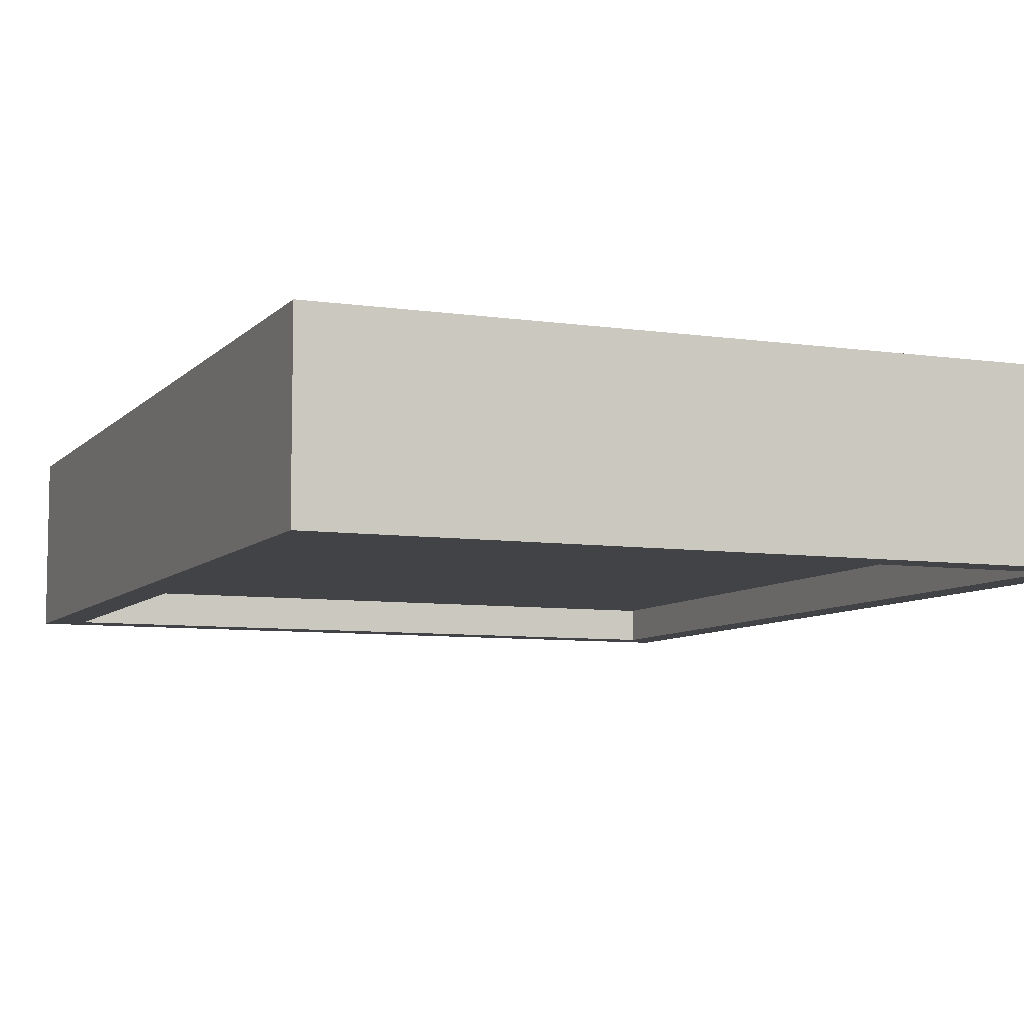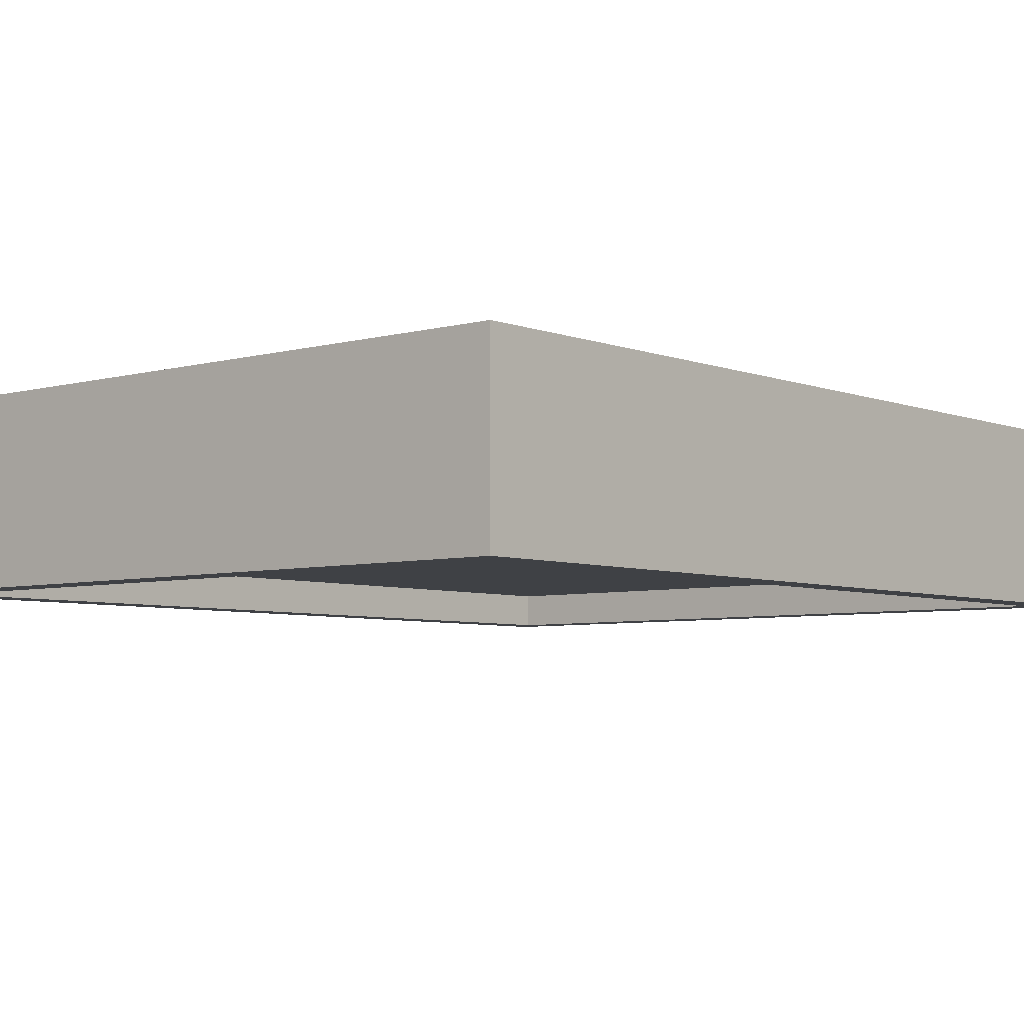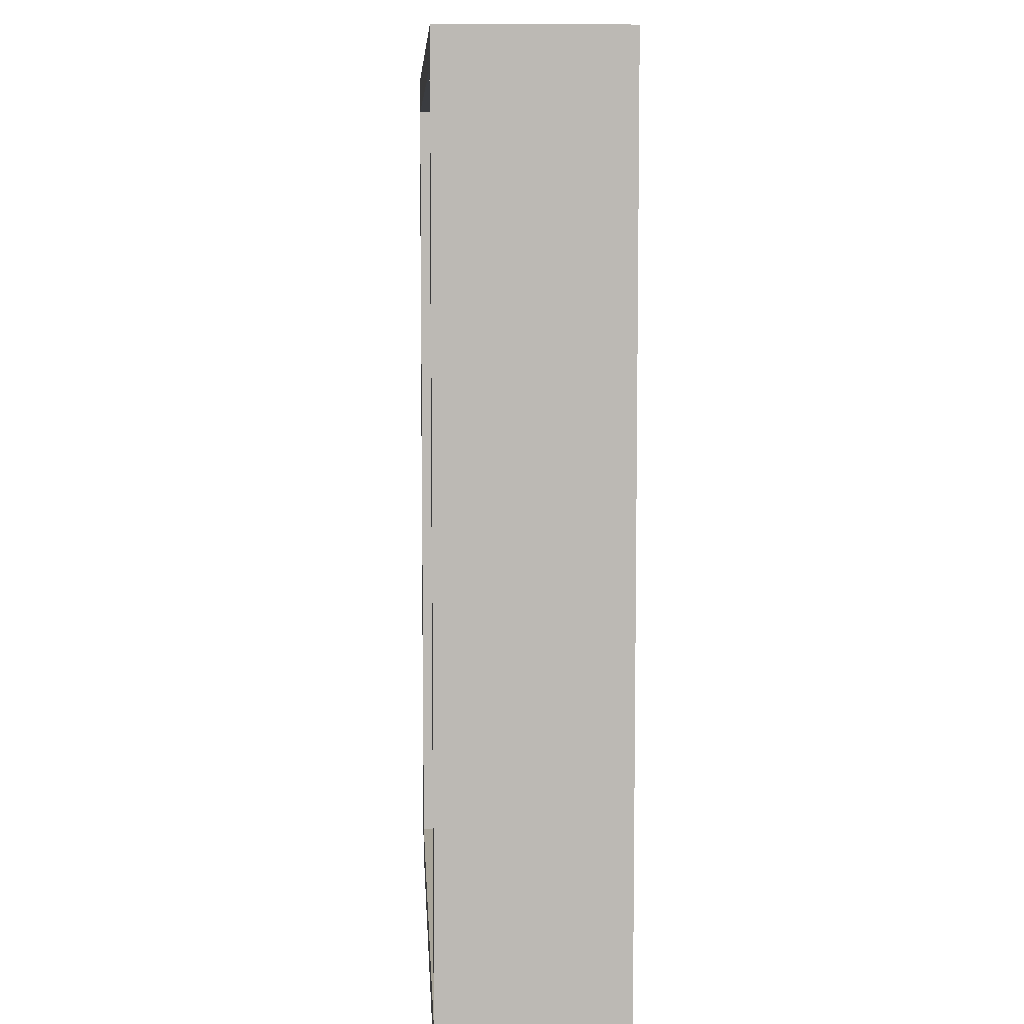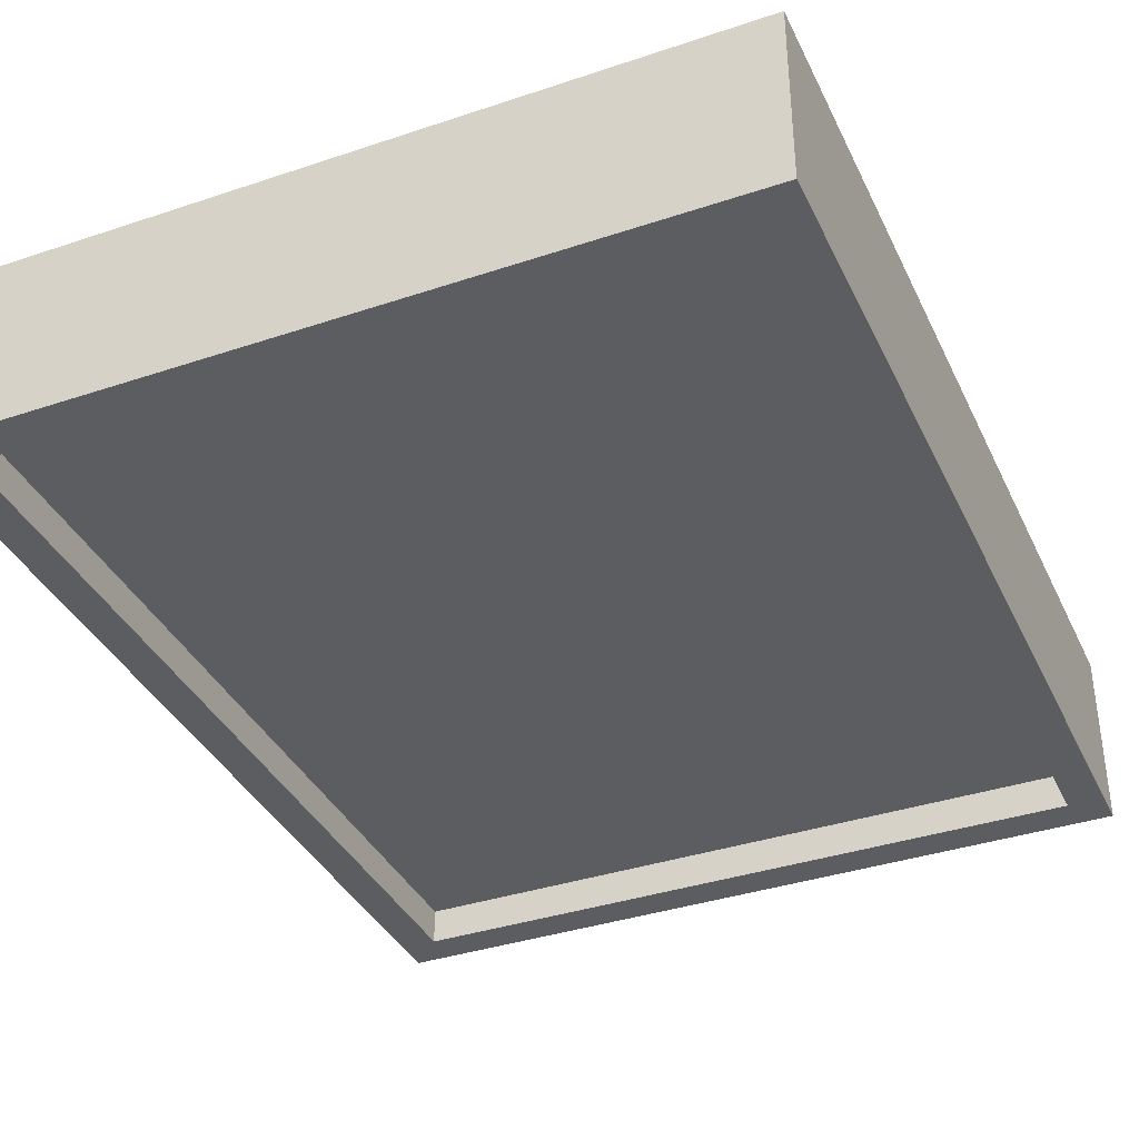
<metadata>
{"format":"obj","ext":"obj","renderer":"f3d","projection":"perspective","resolution":1024,"background":"white","views":[{"elev":-7.5,"azim":-22.6,"up":"+Y"},{"elev":-5.4,"azim":40.5,"up":"+Y"},{"elev":7.1,"azim":87.0,"up":"+Z"},{"elev":-37.2,"azim":-156.7,"up":"+Y"}]}
</metadata>
<code>
o
v -1.9 0 -2.1
v 0.2 0 -2.1
v -1.9 0.5 -2.1
v 0.2 0.5 -2.1
v -1.3 0.3 -1.5
v -1.2 0.3 -1.5
v -0.5 0.3 -1.5
v -0.4 0.3 -1.5
v -1.3 0.4 -1.5
v -1.2 0.4 -1.5
v -0.5 0.4 -1.5
v -0.4 0.4 -1.5
v -1.2 0.3 -1.3
v -1.1 0.3 -1.3
v -0.6 0.3 -1.3
v -0.5 0.3 -1.3
v -1.2 0.4 -1.3
v -1.1 0.4 -1.3
v -0.6 0.4 -1.3
v -0.5 0.4 -1.3
v -1.1 0.3 -1.1
v -1 0.3 -1.1
v -0.7 0.3 -1.1
v -0.6 0.3 -1.1
v -1.1 0.4 -1.1
v -1 0.4 -1.1
v -0.7 0.4 -1.1
v -0.6 0.4 -1.1
v -1 0.3 -0.9
v -0.9 0.3 -0.9
v -0.8 0.3 -0.9
v -0.7 0.3 -0.9
v -1 0.4 -0.9
v -0.9 0.4 -0.9
v -0.8 0.4 -0.9
v -0.7 0.4 -0.9
v -0.9 0.3 -0.7
v -0.8 0.3 -0.7
v -0.9 0.4 -0.7
v -0.8 0.4 -0.7
v -1 0.3 -0.2
v -0.9 0.3 -0.2
v -0.8 0.3 -0.2
v -0.7 0.3 -0.2
v -0.4 0.3 -0.2
v -1 0.4 -0.2
v -0.9 0.4 -0.2
v -0.8 0.4 -0.2
v -0.7 0.4 -0.2
v -0.4 0.4 -0.2
v -1.5 0.3 0.1
v -0.2 0.3 0.1
v -1.5 0.5 0.1
v -0.2 0.5 0.1
v -1.8 0 0.4
v 0.1 0 0.4
v -1.8 0.1 0.4
v 0.1 0.1 0.4
v -1.8 0 -2
v 0.1 0 -2
v -1.8 0.1 -2
v 0.1 0.1 -2
v -1.5 0.3 -1.7
v -0.2 0.3 -1.7
v -1.5 0.5 -1.7
v -0.2 0.5 -1.7
v -1.2 0.3 -1.1
v -1.1 0.3 -1.1
v -0.6 0.3 -1.1
v -0.5 0.3 -1.1
v -1.2 0.4 -1.1
v -1.1 0.4 -1.1
v -0.6 0.4 -1.1
v -0.5 0.4 -1.1
v -1.3 0.3 -0.9
v -1.2 0.3 -0.9
v -1.1 0.3 -0.9
v -1 0.3 -0.9
v -0.7 0.3 -0.9
v -0.6 0.3 -0.9
v -0.5 0.3 -0.9
v -0.4 0.3 -0.9
v -1.3 0.4 -0.9
v -1.2 0.4 -0.9
v -1.1 0.4 -0.9
v -1 0.4 -0.9
v -0.7 0.4 -0.9
v -0.6 0.4 -0.9
v -0.5 0.4 -0.9
v -0.4 0.4 -0.9
v -1 0.3 -0.7
v -0.9 0.3 -0.7
v -0.8 0.3 -0.7
v -0.7 0.3 -0.7
v -1 0.4 -0.7
v -0.9 0.4 -0.7
v -0.8 0.4 -0.7
v -0.7 0.4 -0.7
v -1 0.3 -0.1
v -0.9 0.3 -0.1
v -0.8 0.3 -0.1
v -0.7 0.3 -0.1
v -0.4 0.3 -0.1
v -1 0.4 -0.1
v -0.7 0.4 -0.1
v -0.4 0.4 -0.1
v -1.9 0 0.5
v 0.2 0 0.5
v -1.9 0.5 0.5
v 0.2 0.5 0.5
v -1.9 0 -2.1
v -1.9 0.5 -2.1
v -1.9 0 0.5
v -1.9 0.5 0.5
v -1.3 0.3 -1.5
v -1.3 0.4 -1.5
v -1.3 0.3 -1.4
v -1.3 0.3 -1.2
v -1.3 0.4 -1.2
v -1.3 0.3 -0.9
v -1.3 0.4 -0.9
v -1.1 0.3 -1.1
v -1.1 0.4 -1.1
v -1.1 0.3 -0.9
v -1.1 0.4 -0.9
v -1 0.3 -0.9
v -1 0.4 -0.9
v -1 0.3 -0.7
v -1 0.4 -0.7
v -1 0.3 -0.2
v -1 0.4 -0.2
v -1 0.3 -0.1
v -1 0.4 -0.1
v -0.9 0.3 -0.7
v -0.9 0.4 -0.7
v -0.9 0.3 -0.2
v -0.9 0.4 -0.2
v -0.8 0.3 -0.9
v -0.8 0.4 -0.9
v -0.8 0.3 -0.7
v -0.8 0.4 -0.7
v -0.7 0.3 -1.1
v -0.7 0.4 -1.1
v -0.7 0.3 -0.9
v -0.7 0.4 -0.9
v -0.6 0.3 -1.3
v -0.6 0.4 -1.3
v -0.6 0.3 -1.1
v -0.6 0.4 -1.1
v -0.5 0.3 -1.5
v -0.5 0.4 -1.5
v -0.5 0.3 -1.4
v -0.5 0.3 -1.3
v -0.5 0.4 -1.3
v -0.5 0.3 -1.1
v -0.5 0.4 -1.1
v -0.5 0.3 -0.9
v -0.5 0.4 -0.9
v -0.2 0.3 -1.7
v -0.2 0.5 -1.7
v -0.2 0.3 0.1
v -0.2 0.5 0.1
v 0.1 0 -2
v 0.1 0.1 -2
v 0.1 0 0.4
v 0.1 0.1 0.4
v -1.8 0 -2
v -1.8 0.1 -2
v -1.8 0 0.4
v -1.8 0.1 0.4
v -1.5 0.3 -1.7
v -1.5 0.5 -1.7
v -1.5 0.3 0.1
v -1.5 0.5 0.1
v -1.2 0.3 -1.5
v -1.2 0.4 -1.5
v -1.2 0.3 -1.4
v -1.2 0.3 -1.3
v -1.2 0.4 -1.3
v -1.2 0.3 -1.1
v -1.2 0.4 -1.1
v -1.2 0.3 -0.9
v -1.2 0.4 -0.9
v -1.1 0.3 -1.3
v -1.1 0.4 -1.3
v -1.1 0.3 -1.1
v -1.1 0.4 -1.1
v -1 0.3 -1.1
v -1 0.4 -1.1
v -1 0.3 -0.9
v -1 0.4 -0.9
v -0.9 0.3 -0.9
v -0.9 0.4 -0.9
v -0.9 0.3 -0.7
v -0.9 0.4 -0.7
v -0.8 0.3 -0.7
v -0.8 0.4 -0.7
v -0.8 0.3 -0.2
v -0.8 0.4 -0.2
v -0.7 0.3 -0.9
v -0.7 0.4 -0.9
v -0.7 0.3 -0.7
v -0.7 0.4 -0.7
v -0.6 0.3 -1.1
v -0.6 0.4 -1.1
v -0.6 0.3 -0.9
v -0.6 0.4 -0.9
v -0.4 0.3 -1.5
v -0.4 0.4 -1.5
v -0.4 0.3 -1.4
v -0.4 0.3 -1.2
v -0.4 0.4 -1.2
v -0.4 0.3 -0.9
v -0.4 0.4 -0.9
v -0.4 0.3 -0.2
v -0.4 0.4 -0.2
v -0.4 0.3 -0.1
v -0.4 0.4 -0.1
v 0.2 0 -2.1
v 0.2 0.5 -2.1
v 0.2 0 0.5
v 0.2 0.5 0.5
v -1.9 0 -2.1
v -1.9 0 0.5
v -1.8 0 -2
v -1.8 0 0.4
v 0.1 0 -2
v 0.1 0 0.4
v 0.2 0 -2.1
v 0.2 0 0.5
v -1.8 0.1 -2
v -1.8 0.1 0.4
v -1.6 0.1 -1.8
v -1.6 0.1 -1.5
v -1.6 0.1 -1.1
v -1.6 0.1 -0.9
v -1.6 0.1 -0.7
v -1.6 0.1 -0.5
v -1.6 0.1 -0.1
v -1.6 0.1 0.2
v -1.5 0.1 -0.9
v -1.5 0.1 -0.7
v -1.4 0.1 -1.8
v -1.4 0.1 -1.7
v -1.4 0.1 0.1
v -1.4 0.1 0.2
v -1.3 0.1 -1.1
v -1.3 0.1 -0.9
v -1.3 0.1 -0.7
v -1.3 0.1 -0.5
v -1.1 0.1 -1.5
v -1.1 0.1 -0.9
v -1.1 0.1 -0.7
v -1.1 0.1 -0.1
v -0.9 0.1 -1.5
v -0.9 0.1 -0.9
v -0.9 0.1 -0.7
v -0.9 0.1 -0.1
v -0.8 0.1 -1.5
v -0.8 0.1 -0.9
v -0.8 0.1 -0.7
v -0.8 0.1 -0.1
v -0.6 0.1 -1.5
v -0.6 0.1 -0.9
v -0.6 0.1 -0.7
v -0.6 0.1 -0.1
v -0.4 0.1 -1.1
v -0.4 0.1 -0.9
v -0.4 0.1 -0.7
v -0.4 0.1 -0.5
v -0.3 0.1 -1.8
v -0.3 0.1 -1.7
v -0.3 0.1 0.1
v -0.3 0.1 0.2
v -0.2 0.1 -0.9
v -0.2 0.1 -0.7
v -0.1 0.1 -1.8
v -0.1 0.1 -1.5
v -0.1 0.1 -1.1
v -0.1 0.1 -0.9
v -0.1 0.1 -0.7
v -0.1 0.1 -0.5
v -0.1 0.1 -0.1
v -0.1 0.1 0.2
v 0.1 0.1 -2
v 0.1 0.1 0.4
v -1.5 0.3 -1.7
v -1.5 0.3 0.1
v -1.4 0.3 -1.5
v -1.4 0.3 -1.4
v -1.3 0.3 -1.6
v -1.3 0.3 -1.5
v -1.3 0.3 -1.4
v -1.3 0.3 -1.2
v -1.3 0.3 -0.9
v -1.2 0.3 -1.6
v -1.2 0.3 -1.5
v -1.2 0.3 -1.4
v -1.2 0.3 -1.3
v -1.2 0.3 -1.1
v -1.2 0.3 -0.9
v -1.1 0.3 -1.5
v -1.1 0.3 -1.4
v -1.1 0.3 -1.3
v -1.1 0.3 -1.1
v -1.1 0.3 -0.9
v -1 0.3 -1.1
v -1 0.3 -0.9
v -1 0.3 -0.7
v -1 0.3 -0.2
v -1 0.3 -0.1
v -0.9 0.3 -0.9
v -0.9 0.3 -0.7
v -0.9 0.3 -0.2
v -0.9 0.3 -0.1
v -0.9 0.3 0
v -0.8 0.3 -0.9
v -0.8 0.3 -0.7
v -0.8 0.3 -0.2
v -0.8 0.3 -0.1
v -0.8 0.3 0
v -0.7 0.3 -1.1
v -0.7 0.3 -0.9
v -0.7 0.3 -0.7
v -0.7 0.3 -0.2
v -0.7 0.3 -0.1
v -0.6 0.3 -1.5
v -0.6 0.3 -1.4
v -0.6 0.3 -1.3
v -0.6 0.3 -1.1
v -0.6 0.3 -0.9
v -0.5 0.3 -1.6
v -0.5 0.3 -1.5
v -0.5 0.3 -1.4
v -0.5 0.3 -1.3
v -0.5 0.3 -1.1
v -0.5 0.3 -0.9
v -0.4 0.3 -1.6
v -0.4 0.3 -1.5
v -0.4 0.3 -1.4
v -0.4 0.3 -1.2
v -0.4 0.3 -0.9
v -0.4 0.3 -0.2
v -0.4 0.3 -0.1
v -0.3 0.3 -1.5
v -0.3 0.3 -1.4
v -0.2 0.3 -1.7
v -0.2 0.3 0.1
v -1.3 0.4 -1.5
v -1.3 0.4 -1.2
v -1.3 0.4 -0.9
v -1.2 0.4 -1.5
v -1.2 0.4 -1.3
v -1.2 0.4 -1.2
v -1.2 0.4 -1.1
v -1.2 0.4 -0.9
v -1.1 0.4 -1.3
v -1.1 0.4 -1.1
v -1.1 0.4 -0.9
v -1 0.4 -1.1
v -1 0.4 -0.9
v -1 0.4 -0.7
v -1 0.4 -0.2
v -1 0.4 -0.1
v -0.9 0.4 -0.9
v -0.9 0.4 -0.7
v -0.9 0.4 -0.2
v -0.8 0.4 -0.9
v -0.8 0.4 -0.7
v -0.8 0.4 -0.2
v -0.7 0.4 -1.1
v -0.7 0.4 -0.9
v -0.7 0.4 -0.7
v -0.7 0.4 -0.2
v -0.7 0.4 -0.1
v -0.6 0.4 -1.3
v -0.6 0.4 -1.1
v -0.6 0.4 -0.9
v -0.5 0.4 -1.5
v -0.5 0.4 -1.3
v -0.5 0.4 -1.2
v -0.5 0.4 -1.1
v -0.5 0.4 -0.9
v -0.4 0.4 -1.5
v -0.4 0.4 -1.2
v -0.4 0.4 -0.9
v -0.4 0.4 -0.2
v -0.4 0.4 -0.1
v -1.9 0.5 -2.1
v -1.9 0.5 0.5
v -1.6 0.5 -1.8
v -1.6 0.5 0.2
v -1.5 0.5 -1.7
v -1.5 0.5 0.1
v -1.3 0.5 -2
v -1.3 0.5 -1.9
v -0.4 0.5 -2
v -0.4 0.5 -1.9
v -0.2 0.5 -1.7
v -0.2 0.5 0.1
v -0.1 0.5 -1.8
v -0.1 0.5 0.2
v 0.2 0.5 -2.1
v 0.2 0.5 0.5
f 3 2 1
f 4 2 3
f 9 6 5
f 10 6 9
f 11 8 7
f 12 8 11
f 17 14 13
f 18 14 17
f 19 16 15
f 20 16 19
f 25 22 21
f 26 22 25
f 27 24 23
f 28 24 27
f 33 30 29
f 34 30 33
f 35 32 31
f 36 32 35
f 39 38 37
f 40 38 39
f 46 42 41
f 47 42 46
f 48 44 43
f 49 45 44
f 49 44 48
f 50 45 49
f 53 52 51
f 54 52 53
f 57 56 55
f 58 56 57
f 59 60 61
f 61 60 62
f 63 64 65
f 65 64 66
f 67 68 71
f 71 68 72
f 69 70 73
f 73 70 74
f 75 76 83
f 83 76 84
f 77 78 85
f 85 78 86
f 79 80 87
f 87 80 88
f 81 82 89
f 89 82 90
f 91 92 95
f 95 92 96
f 93 94 97
f 97 94 98
f 99 100 104
f 100 101 104
f 101 102 104
f 102 103 105
f 104 102 105
f 105 103 106
f 107 108 109
f 109 108 110
f 113 112 111
f 114 112 113
f 117 116 115
f 118 116 117
f 119 116 118
f 120 119 118
f 121 119 120
f 124 123 122
f 125 123 124
f 128 127 126
f 129 127 128
f 132 131 130
f 133 131 132
f 136 135 134
f 137 135 136
f 140 139 138
f 141 139 140
f 144 143 142
f 145 143 144
f 148 147 146
f 149 147 148
f 152 151 150
f 153 151 152
f 154 151 153
f 157 156 155
f 158 156 157
f 161 160 159
f 162 160 161
f 165 164 163
f 166 164 165
f 167 168 169
f 169 168 170
f 171 172 173
f 173 172 174
f 175 176 177
f 177 176 178
f 178 176 179
f 180 181 182
f 182 181 183
f 184 185 186
f 186 185 187
f 188 189 190
f 190 189 191
f 192 193 194
f 194 193 195
f 196 197 198
f 198 197 199
f 200 201 202
f 202 201 203
f 204 205 206
f 206 205 207
f 208 209 210
f 210 209 211
f 211 209 212
f 211 212 213
f 213 212 214
f 215 216 217
f 217 216 218
f 219 220 221
f 221 220 222
f 225 224 223
f 226 224 225
f 227 225 223
f 228 224 226
f 229 227 223
f 229 228 227
f 230 224 228
f 230 228 229
f 233 232 231
f 234 232 233
f 235 232 234
f 236 232 235
f 237 232 236
f 238 232 237
f 239 232 238
f 240 232 239
f 241 236 235
f 241 237 236
f 242 238 237
f 242 237 241
f 243 233 231
f 243 234 233
f 244 234 243
f 245 240 239
f 246 232 240
f 246 240 245
f 247 242 241
f 247 235 234
f 247 241 235
f 248 242 247
f 249 238 242
f 249 242 248
f 250 239 238
f 250 238 249
f 251 248 247
f 251 234 244
f 251 247 234
f 252 249 248
f 252 248 251
f 253 250 249
f 253 249 252
f 254 239 250
f 254 250 253
f 254 245 239
f 255 253 252
f 255 252 251
f 255 254 253
f 255 251 244
f 256 254 255
f 257 254 256
f 258 245 254
f 258 254 257
f 259 255 244
f 259 256 255
f 260 257 256
f 260 256 259
f 261 258 257
f 261 257 260
f 262 245 258
f 262 258 261
f 263 259 244
f 263 261 260
f 263 262 261
f 263 260 259
f 264 262 263
f 265 262 264
f 266 245 262
f 266 262 265
f 267 264 263
f 268 265 264
f 268 264 267
f 269 266 265
f 269 265 268
f 270 266 269
f 271 243 231
f 271 244 243
f 272 263 244
f 272 244 271
f 273 246 245
f 273 245 266
f 274 232 246
f 274 246 273
f 275 270 269
f 275 268 267
f 275 269 268
f 276 270 275
f 277 271 231
f 277 272 271
f 278 267 263
f 278 272 277
f 278 263 272
f 279 275 267
f 279 267 278
f 280 276 275
f 280 275 279
f 281 270 276
f 281 276 280
f 282 266 270
f 282 270 281
f 283 273 266
f 283 266 282
f 283 274 273
f 284 232 274
f 284 274 283
f 285 277 231
f 285 282 281
f 285 284 283
f 285 279 278
f 285 280 279
f 285 283 282
f 285 281 280
f 285 278 277
f 286 232 284
f 286 284 285
f 287 288 289
f 289 288 290
f 287 289 291
f 289 290 292
f 291 289 292
f 290 288 293
f 292 290 293
f 293 288 294
f 294 288 295
f 291 292 296
f 287 291 296
f 296 292 297
f 295 288 301
f 296 297 302
f 297 298 302
f 298 299 303
f 302 298 303
f 303 299 304
f 300 301 305
f 301 288 306
f 305 301 306
f 303 304 307
f 304 305 307
f 302 303 307
f 306 288 308
f 308 288 309
f 309 288 310
f 310 288 311
f 307 308 312
f 309 310 313
f 313 310 314
f 311 288 315
f 315 288 316
f 307 312 317
f 312 313 317
f 317 313 318
f 315 316 320
f 316 288 321
f 320 316 321
f 302 307 322
f 307 317 322
f 322 317 323
f 318 319 324
f 324 319 325
f 320 321 326
f 296 302 327
f 302 322 327
f 327 322 328
f 328 322 329
f 329 322 330
f 324 325 331
f 323 324 331
f 287 296 332
f 296 327 332
f 327 328 333
f 332 327 333
f 328 329 334
f 333 328 334
f 334 329 335
f 330 331 336
f 331 325 337
f 336 331 337
f 332 333 338
f 287 332 338
f 338 333 339
f 337 325 342
f 342 325 343
f 326 321 344
f 338 339 345
f 339 340 345
f 342 343 346
f 345 340 346
f 340 341 346
f 343 344 346
f 341 342 346
f 338 345 347
f 287 338 347
f 345 346 347
f 346 344 348
f 347 346 348
f 321 288 348
f 344 321 348
f 349 350 352
f 352 350 353
f 350 351 354
f 353 350 354
f 354 351 355
f 355 351 356
f 353 354 357
f 354 355 357
f 357 355 358
f 358 359 360
f 360 359 361
f 361 362 365
f 365 362 366
f 363 364 367
f 366 367 369
f 367 364 370
f 369 367 370
f 368 369 372
f 372 369 373
f 370 364 374
f 374 364 375
f 371 372 377
f 377 372 378
f 376 377 380
f 380 377 381
f 381 377 382
f 379 380 384
f 380 381 384
f 382 383 385
f 384 381 385
f 381 382 385
f 385 383 386
f 374 375 387
f 387 375 388
f 389 390 391
f 391 390 392
f 391 392 393
f 393 392 394
f 389 391 395
f 395 391 396
f 389 395 397
f 395 396 397
f 396 391 398
f 397 396 398
f 391 393 399
f 394 392 400
f 391 399 401
f 399 400 401
f 398 391 401
f 397 398 401
f 400 392 402
f 401 400 402
f 392 390 402
f 397 401 403
f 389 397 403
f 401 402 403
f 402 390 404
f 403 402 404

</code>
